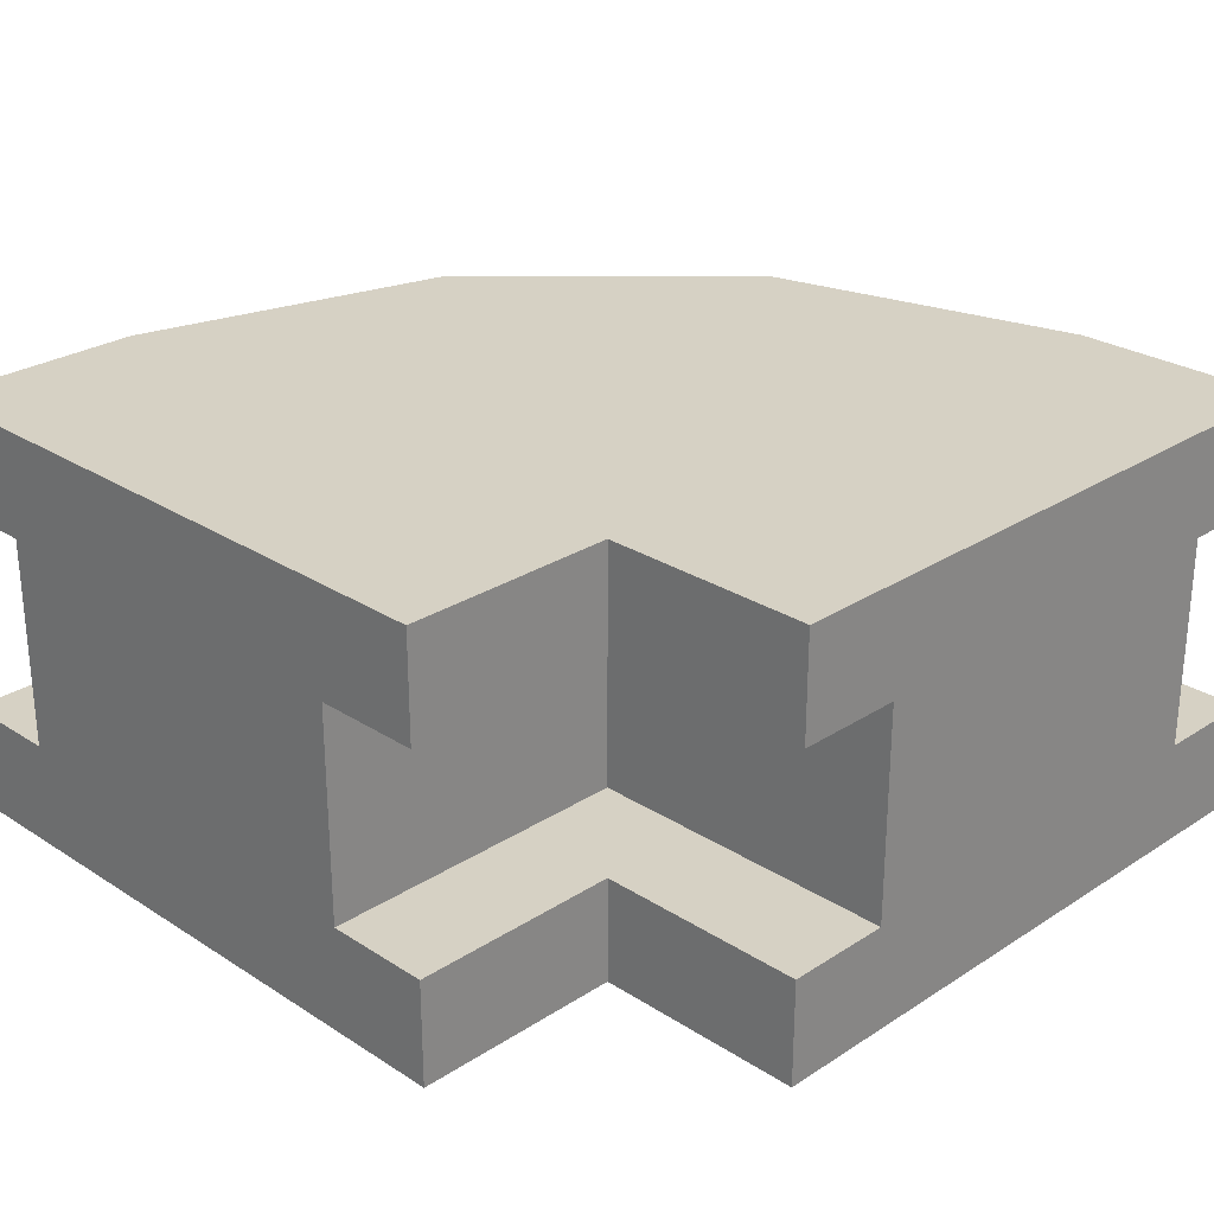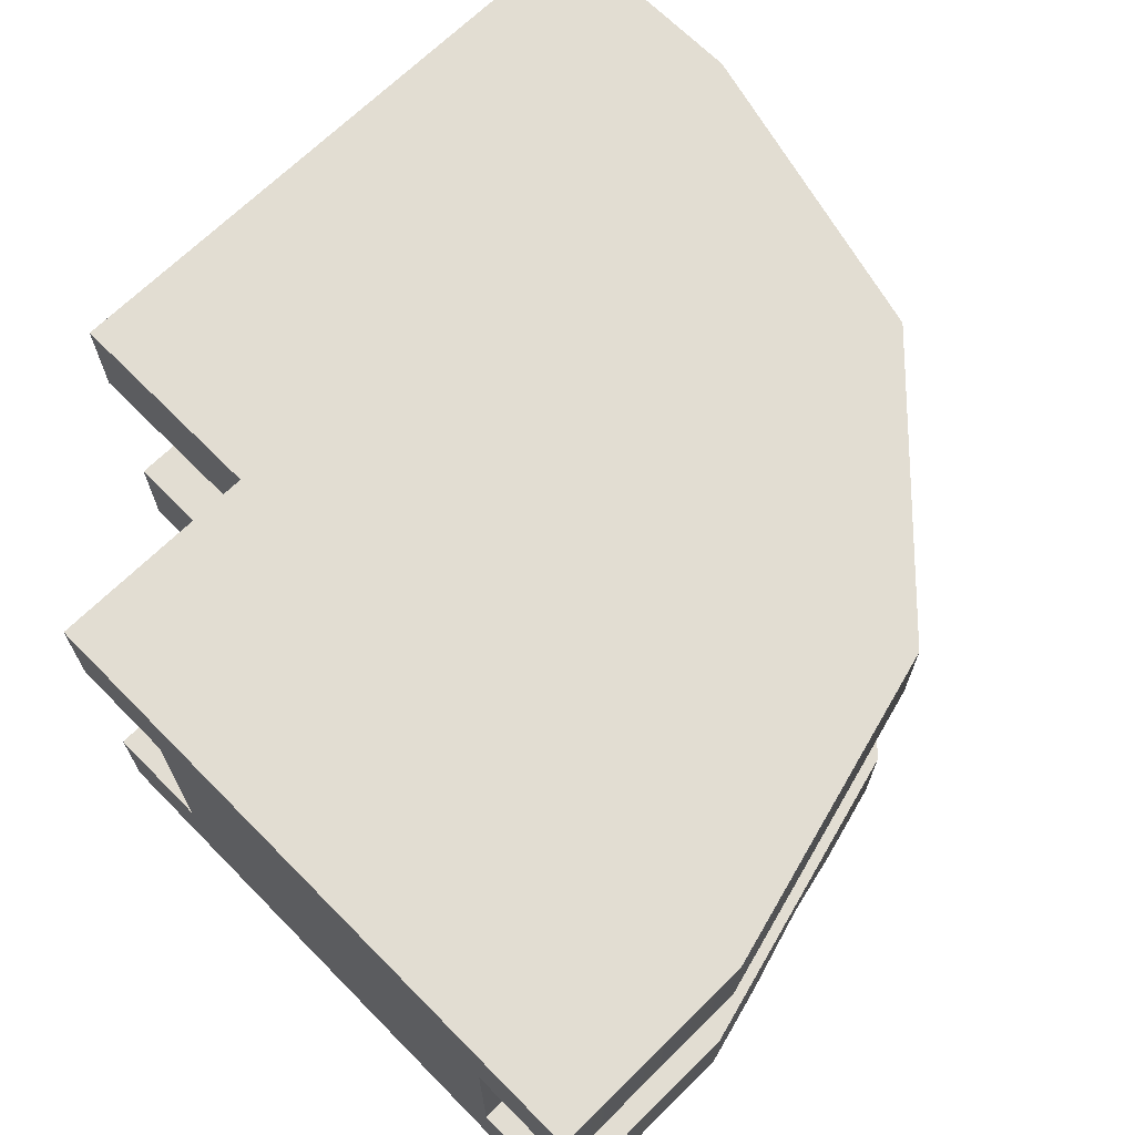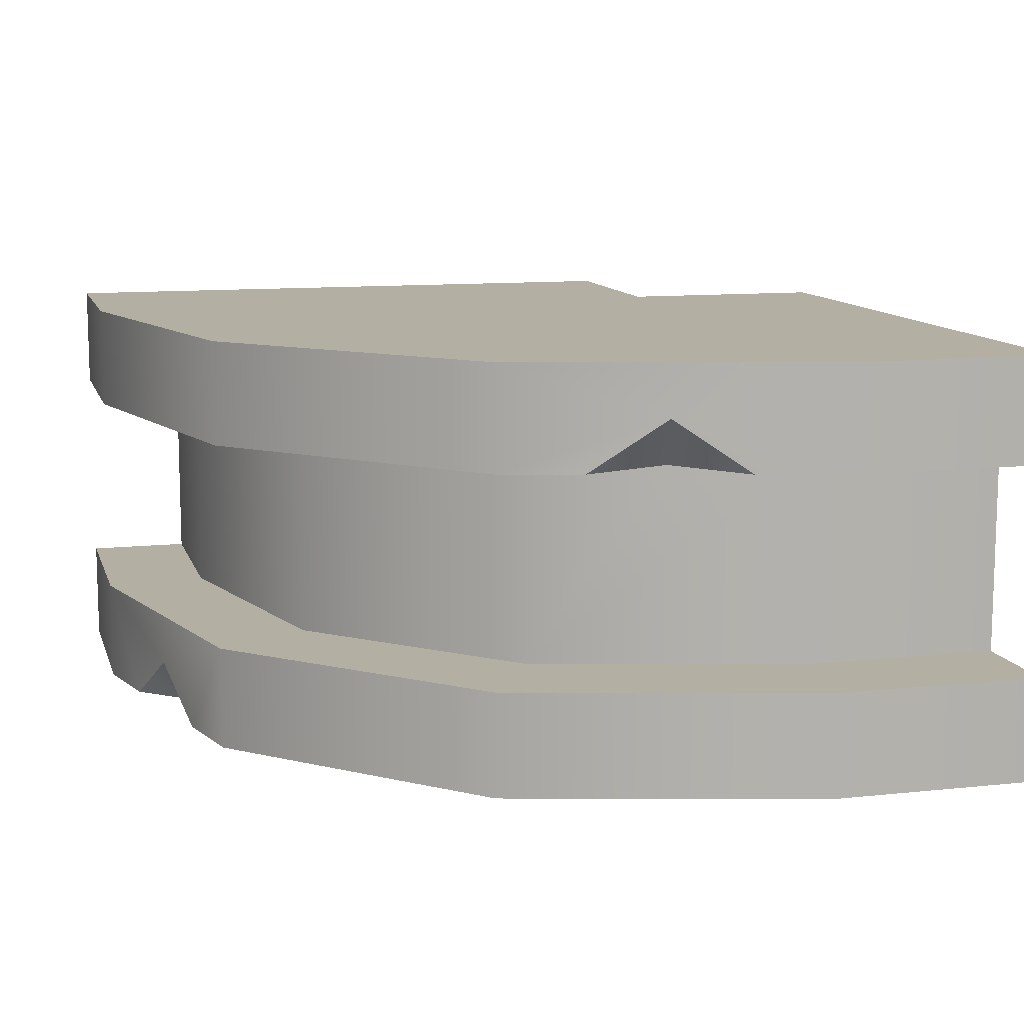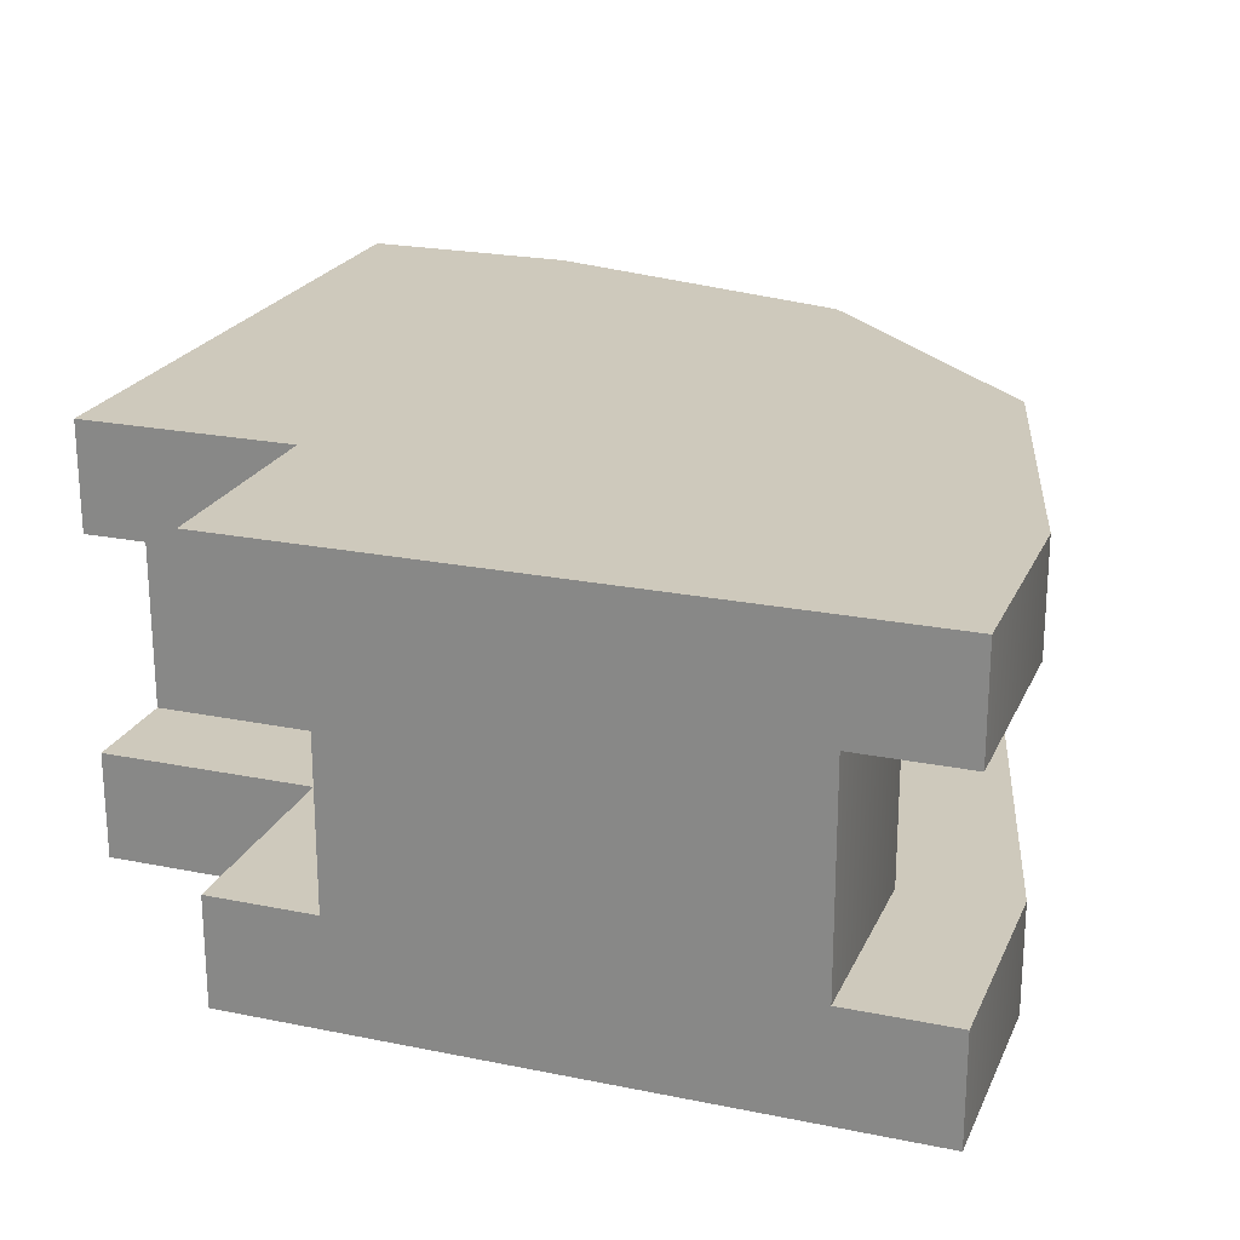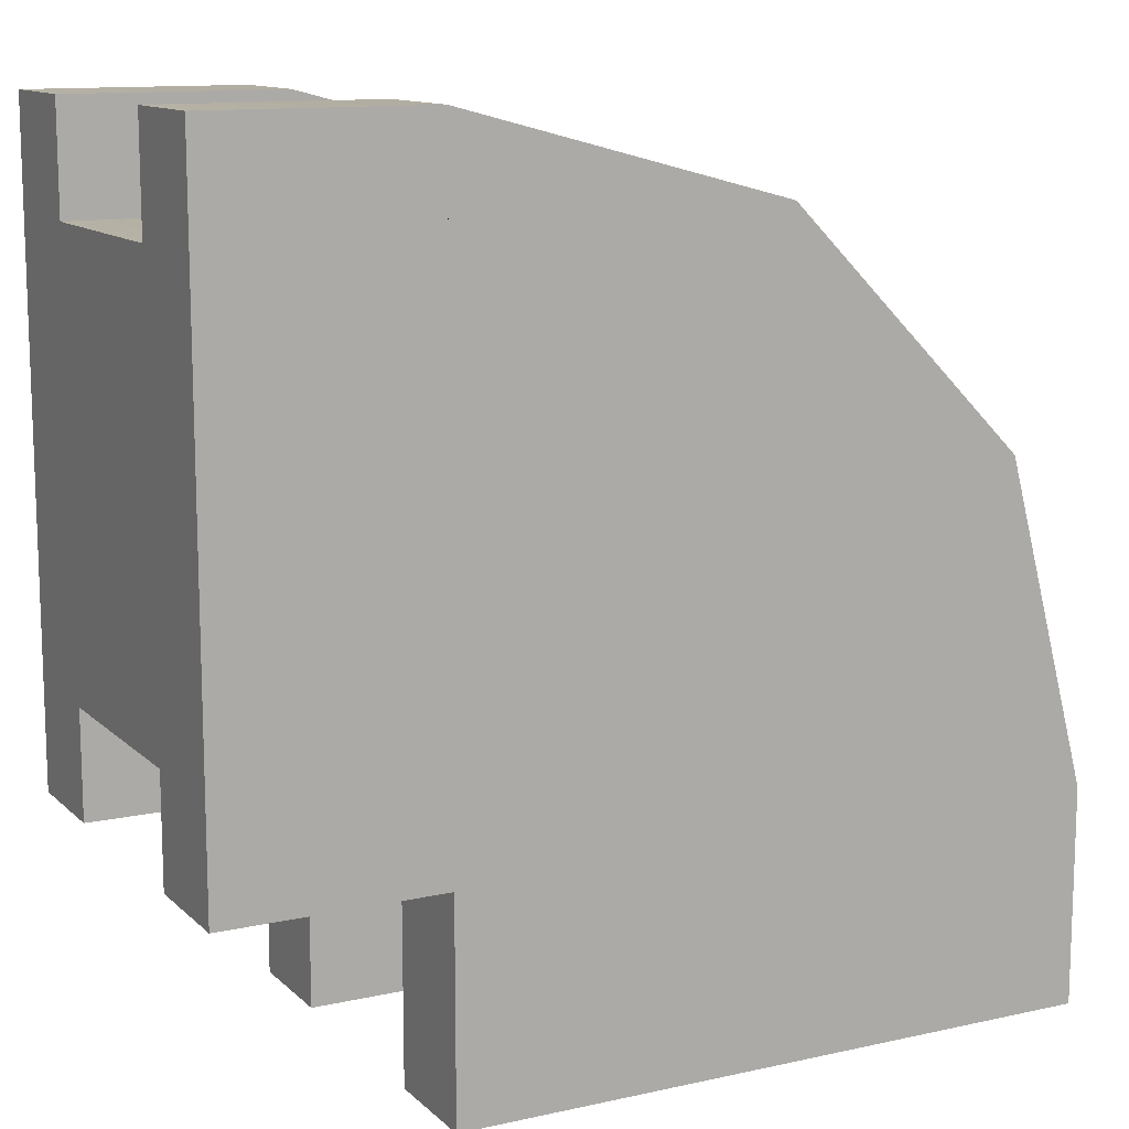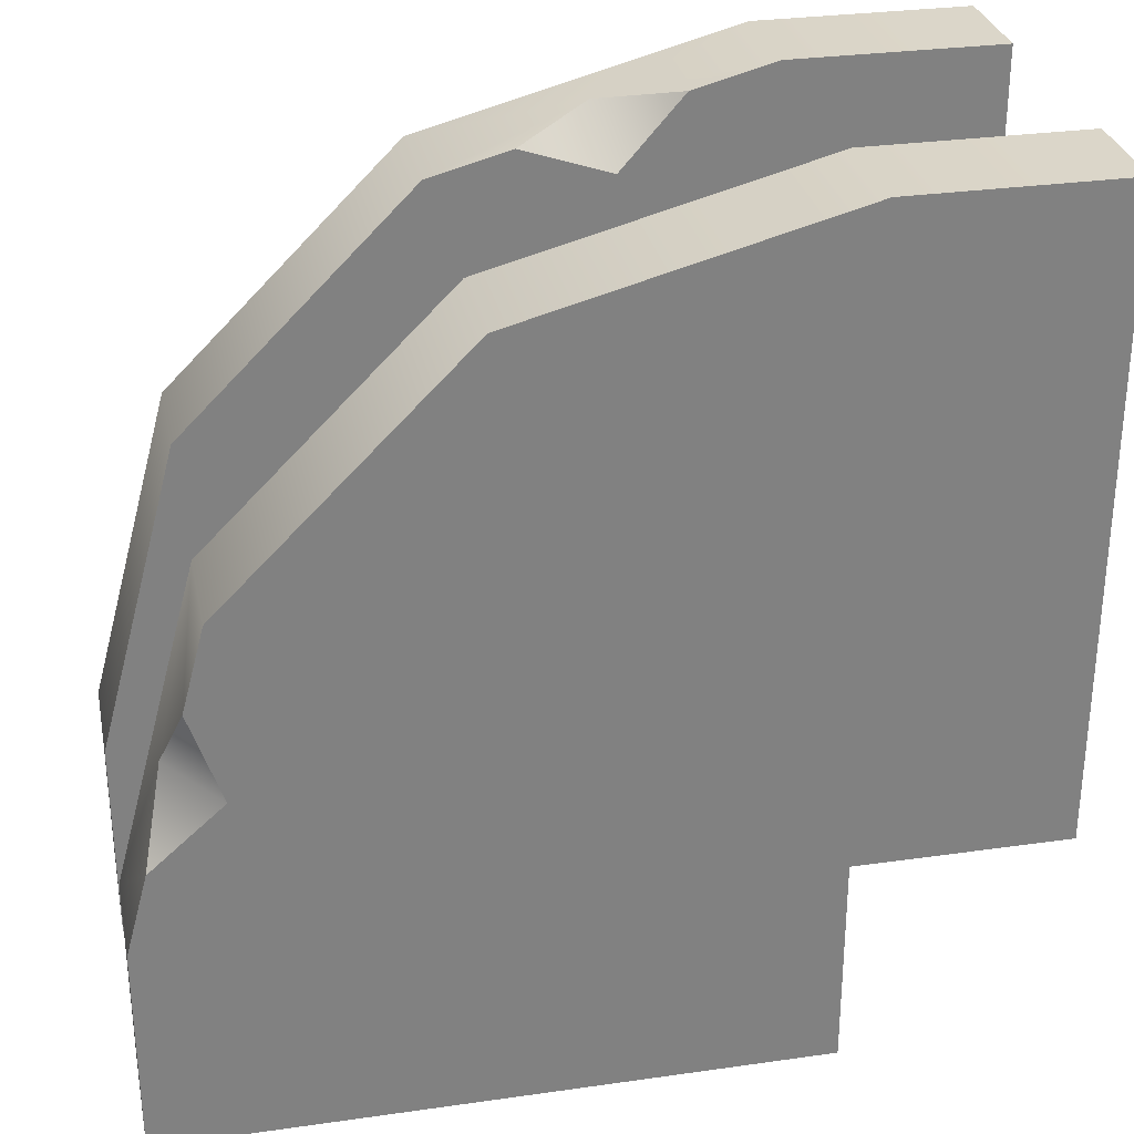
<metadata>
{"format":"obj","ext":"obj","renderer":"f3d","projection":"perspective","resolution":1024,"background":"white","views":[{"elev":26.8,"azim":-45.1,"up":"+Z"},{"elev":68.1,"azim":45.3,"up":"+Z"},{"elev":11.2,"azim":165.2,"up":"+Z"},{"elev":22.4,"azim":19.4,"up":"+Z"},{"elev":12.3,"azim":-27.5,"up":"+Y"},{"elev":30.0,"azim":168.3,"up":"+Y"}]}
</metadata>
<code>
o border-corner.017
v -0.1629 0.2115 -0.1
v -0.15 0.2598 -0.05
v -0.2224 0.2792 -0.1
v -0.07756 0.2404 -0.1
v 0.2792 -0.2224 -0.4
v 0.2598 -0.15 -0.35
v 0.2115 -0.1629 -0.4
v 0.2404 -0.07756 -0.4
v -0.5 -0.3 -0.3
v -0.3 -0.3 -0.3
v -0.5 -0.3 -0.4
v -0.3 -0.3 -0.4
v 0.3 -0.5 -0.4
v 0.3 -0.3 -0.4
v -0.3 -0.5 -0.4
v 0 0.2196 -0.4
v 0.2196 -0 -0.4
v -0.3 0.3 -0.4
v -0.5 0.3 -0.4
v 0.2196 -0 -0.3
v 0 0.2196 -0.3
v -0.5 -0.3 0
v -0.5 0.3 0
v -0.3 -0.3 0
v -0.3 0.3 0
v -0.3 -0.5 0
v 0 0.2196 0
v 0.2196 -0 0
v 0.3 -0.5 0
v 0.3 -0.3 0
v 0.3 -0.5 -0.3
v 0.3 -0.3 -0.3
v -0.3 0.3 -0.3
v -0.5 0.3 -0.3
v -0.3 -0.5 -0.3
v -0.2 -0.5 -0.3
v 0.2 -0.5 -0.3
v 0.2 -0.5 -0.1
v -0.2 -0.5 -0.1
v 0.3 -0.5 -0.1
v -0.3 -0.5 -0.1
v -0.5 -0.3 -0.1
v -0.5 -0.2 -0.1
v -0.5 -0.2 -0.3
v -0.5 0.2 -0.1
v -0.5 0.3 -0.1
v -0.5 0.2 -0.3
v 0.3 -0.3 -0.1
v 0.2196 -0 -0.1
v -0.3 -0.3 -0.1
v 0 0.2196 -0.1
v -0.3 0.3 -0.1
v -0.05176 0.13 -0.1
v -0.1825 0.165 -0.1
v -0.05176 0.13 -0.3
v -0.3132 0.2 -0.1
v -0.3132 0.2 -0.3
v 0.13 -0.05176 -0.3
v 0.2 -0.3132 -0.3
v 0.2 -0.3132 -0.1
v 0.13 -0.05176 -0.1
v -0.2 -0.2 -0.1
v -0.2 -0.2 -0.3
f 3 2 1
f 4 1 2
f 7 6 5
f 8 6 7
f 11 10 9
f 10 11 12
f 15 14 13
f 14 15 5
f 5 15 7
f 7 15 16
f 17 7 16
f 7 17 8
f 16 15 18
f 18 15 12
f 18 12 11
f 18 11 19
f 16 20 17
f 20 16 21
f 24 23 22
f 23 24 25
f 26 25 24
f 26 27 25
f 26 28 27
f 29 28 26
f 28 29 30
f 14 31 13
f 31 14 32
f 18 34 33
f 34 18 19
f 15 36 35
f 36 15 37
f 37 15 31
f 31 15 13
f 38 36 37
f 36 38 39
f 40 39 38
f 40 41 39
f 29 41 40
f 41 29 26
f 10 15 35
f 15 10 12
f 23 42 22
f 42 23 43
f 43 23 44
f 44 23 45
f 45 23 46
f 47 44 45
f 19 44 47
f 19 47 34
f 11 44 19
f 44 11 9
f 16 33 21
f 33 16 18
f 49 30 48
f 30 49 28
f 24 41 26
f 41 24 50
f 48 29 40
f 29 48 30
f 51 28 49
f 28 51 27
f 42 24 22
f 24 42 50
f 52 23 25
f 23 52 46
f 2 51 4
f 2 27 51
f 27 2 25
f 2 52 25
f 52 2 3
f 5 32 14
f 32 5 6
f 32 6 20
f 20 6 8
f 20 8 17
f 55 54 53
f 54 55 56
f 56 55 57
f 57 34 47
f 57 33 34
f 55 33 57
f 55 21 33
f 58 21 55
f 58 20 21
f 20 58 59
f 37 20 59
f 31 20 37
f 20 31 32
f 59 38 37
f 38 59 60
f 58 60 59
f 60 58 61
f 57 45 56
f 45 57 47
f 55 61 58
f 61 55 53
f 41 62 39
f 62 41 50
f 62 50 43
f 43 50 42
f 10 44 9
f 10 63 44
f 63 10 36
f 35 36 10
f 62 36 39
f 36 62 63
f 44 62 43
f 62 44 63
f 38 48 40
f 48 38 49
f 49 38 60
f 49 60 61
f 49 61 51
f 51 61 53
f 51 53 4
f 4 53 54
f 4 54 1
f 1 54 3
f 3 54 56
f 3 56 52
f 52 56 46
f 46 56 45
f 3 2 1
f 4 1 2
f 7 6 5
f 8 6 7
f 11 10 9
f 10 11 12
f 15 14 13
f 14 15 5
f 5 15 7
f 7 15 16
f 17 7 16
f 7 17 8
f 16 15 18
f 18 15 12
f 18 12 11
f 18 11 19
f 16 20 17
f 20 16 21
f 24 23 22
f 23 24 25
f 26 25 24
f 26 27 25
f 26 28 27
f 29 28 26
f 28 29 30
f 14 31 13
f 31 14 32
f 18 34 33
f 34 18 19
f 15 36 35
f 36 15 37
f 37 15 31
f 31 15 13
f 38 36 37
f 36 38 39
f 40 39 38
f 40 41 39
f 29 41 40
f 41 29 26
f 10 15 35
f 15 10 12
f 23 42 22
f 42 23 43
f 43 23 44
f 44 23 45
f 45 23 46
f 47 44 45
f 19 44 47
f 19 47 34
f 11 44 19
f 44 11 9
f 16 33 21
f 33 16 18
f 49 30 48
f 30 49 28
f 24 41 26
f 41 24 50
f 48 29 40
f 29 48 30
f 51 28 49
f 28 51 27
f 42 24 22
f 24 42 50
f 52 23 25
f 23 52 46
f 2 51 4
f 2 27 51
f 27 2 25
f 2 52 25
f 52 2 3
f 5 32 14
f 32 5 6
f 32 6 20
f 20 6 8
f 20 8 17
f 55 54 53
f 54 55 56
f 56 55 57
f 57 34 47
f 57 33 34
f 55 33 57
f 55 21 33
f 58 21 55
f 58 20 21
f 20 58 59
f 37 20 59
f 31 20 37
f 20 31 32
f 59 38 37
f 38 59 60
f 58 60 59
f 60 58 61
f 57 45 56
f 45 57 47
f 55 61 58
f 61 55 53
f 41 62 39
f 62 41 50
f 62 50 43
f 43 50 42
f 10 44 9
f 10 63 44
f 63 10 36
f 35 36 10
f 62 36 39
f 36 62 63
f 44 62 43
f 62 44 63
f 38 48 40
f 48 38 49
f 49 38 60
f 49 60 61
f 49 61 51
f 51 61 53
f 51 53 4
f 4 53 54
f 4 54 1
f 1 54 3
f 3 54 56
f 3 56 52
f 52 56 46
f 46 56 45

</code>
